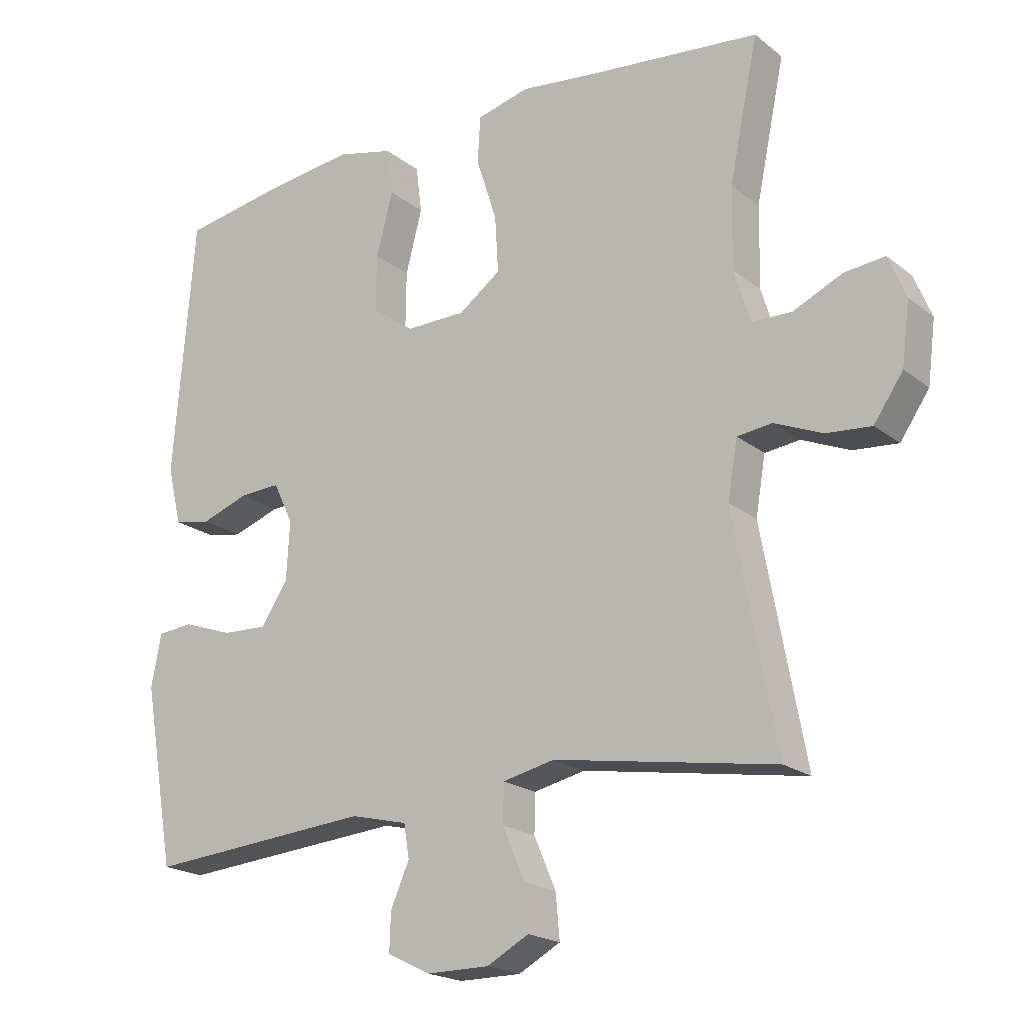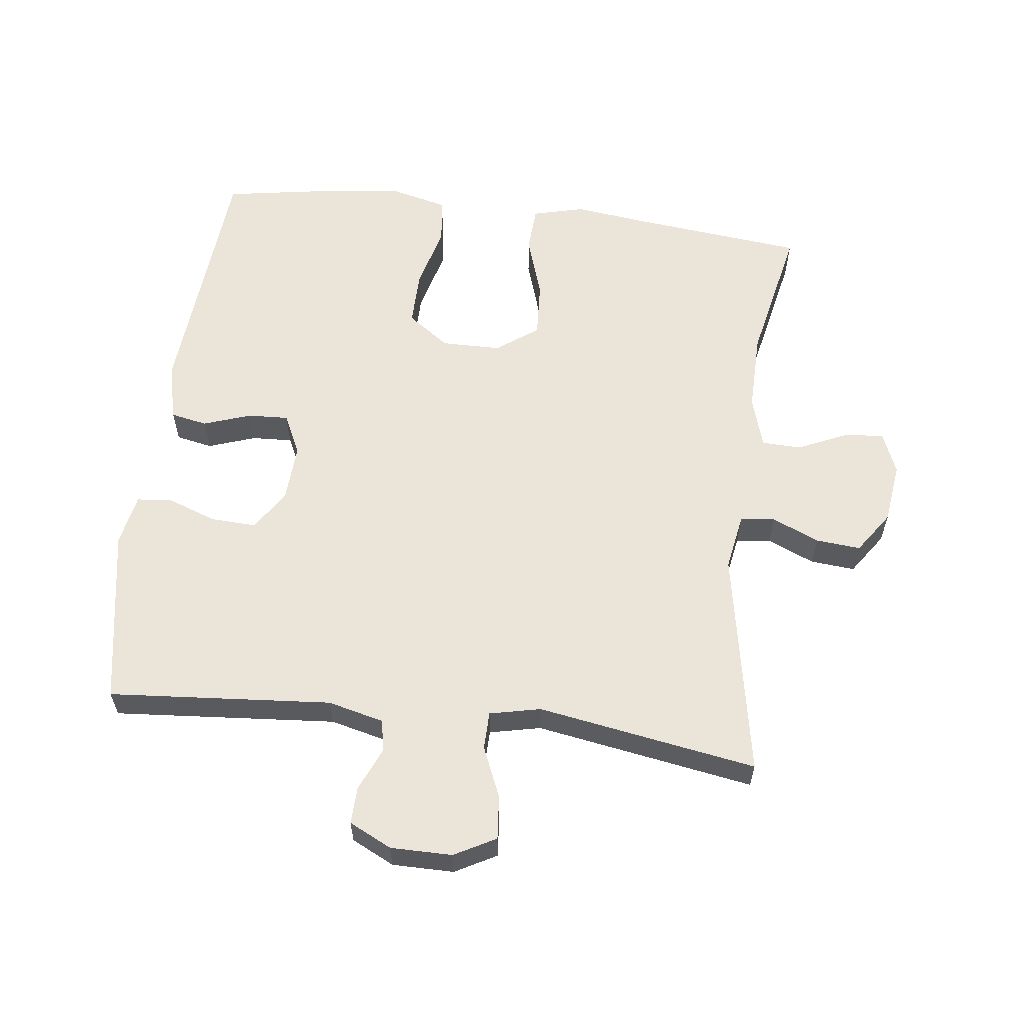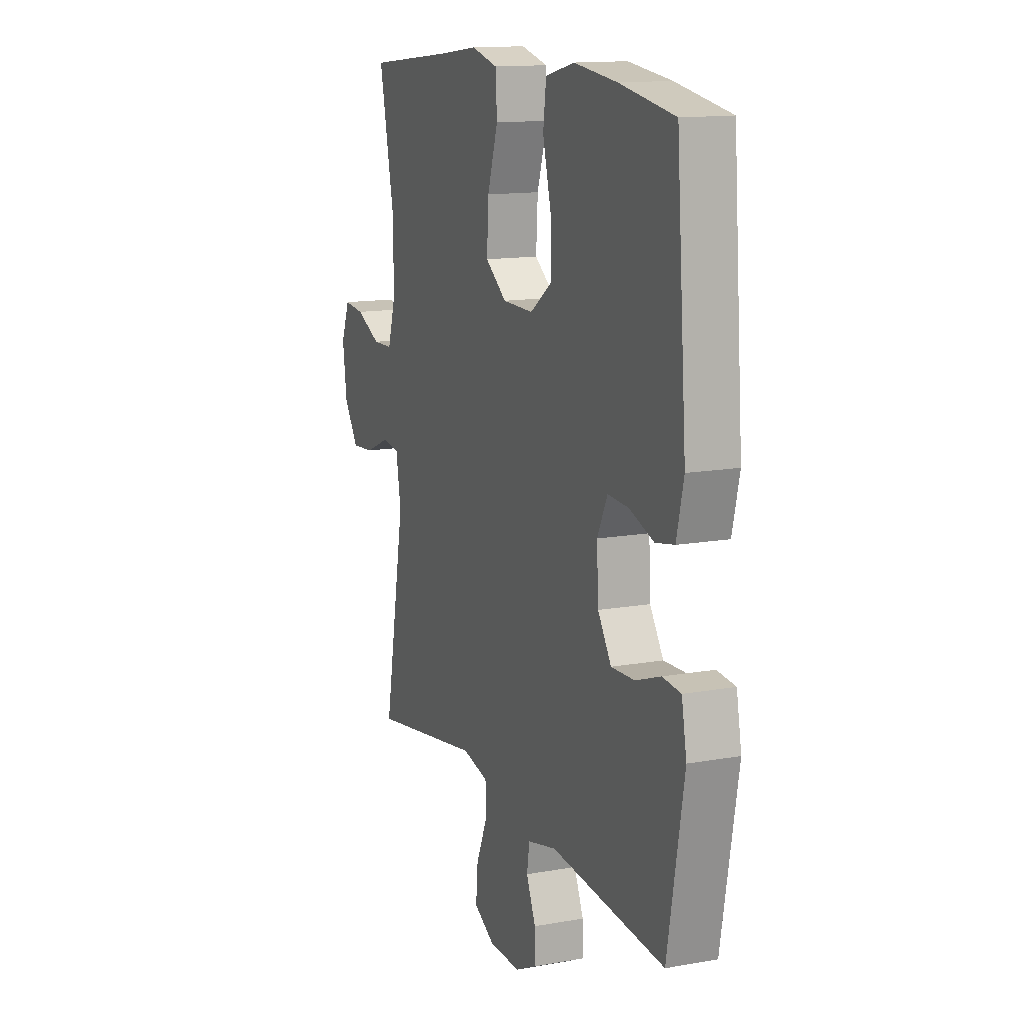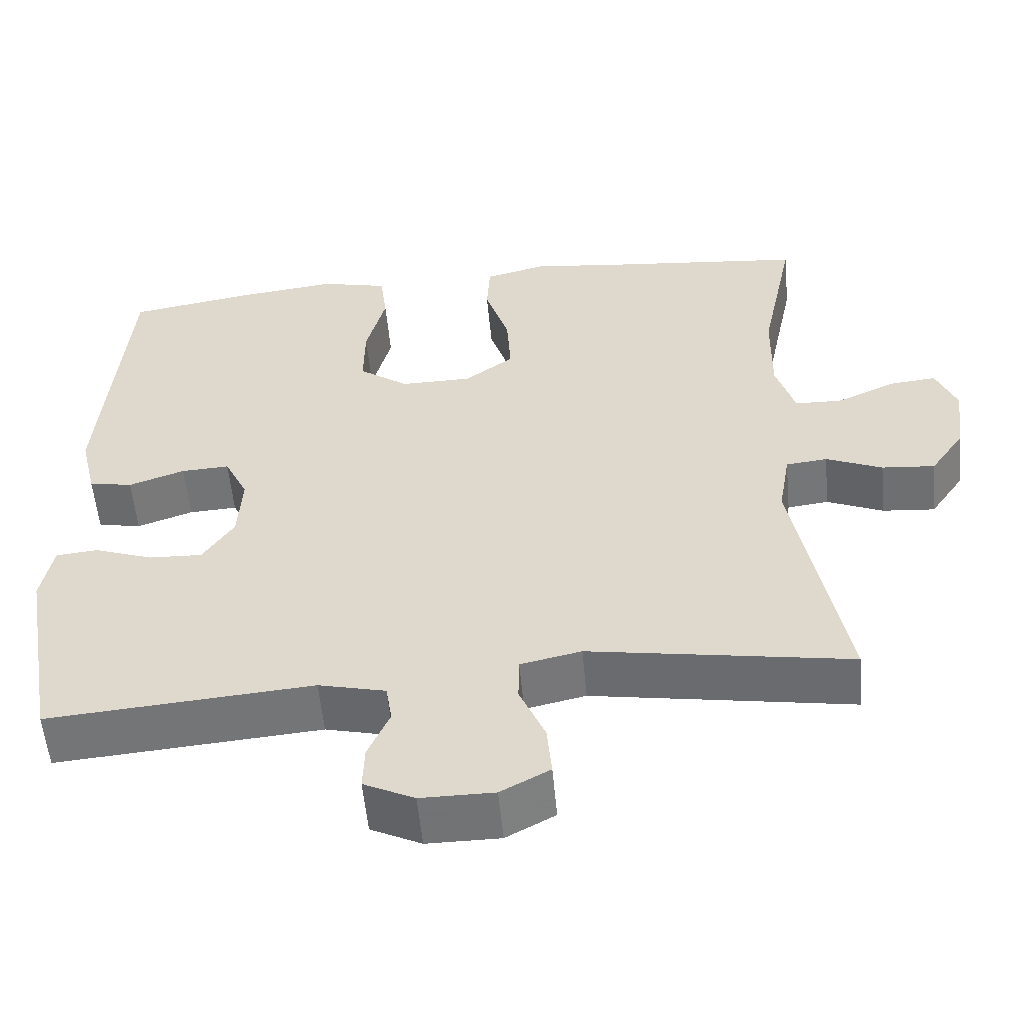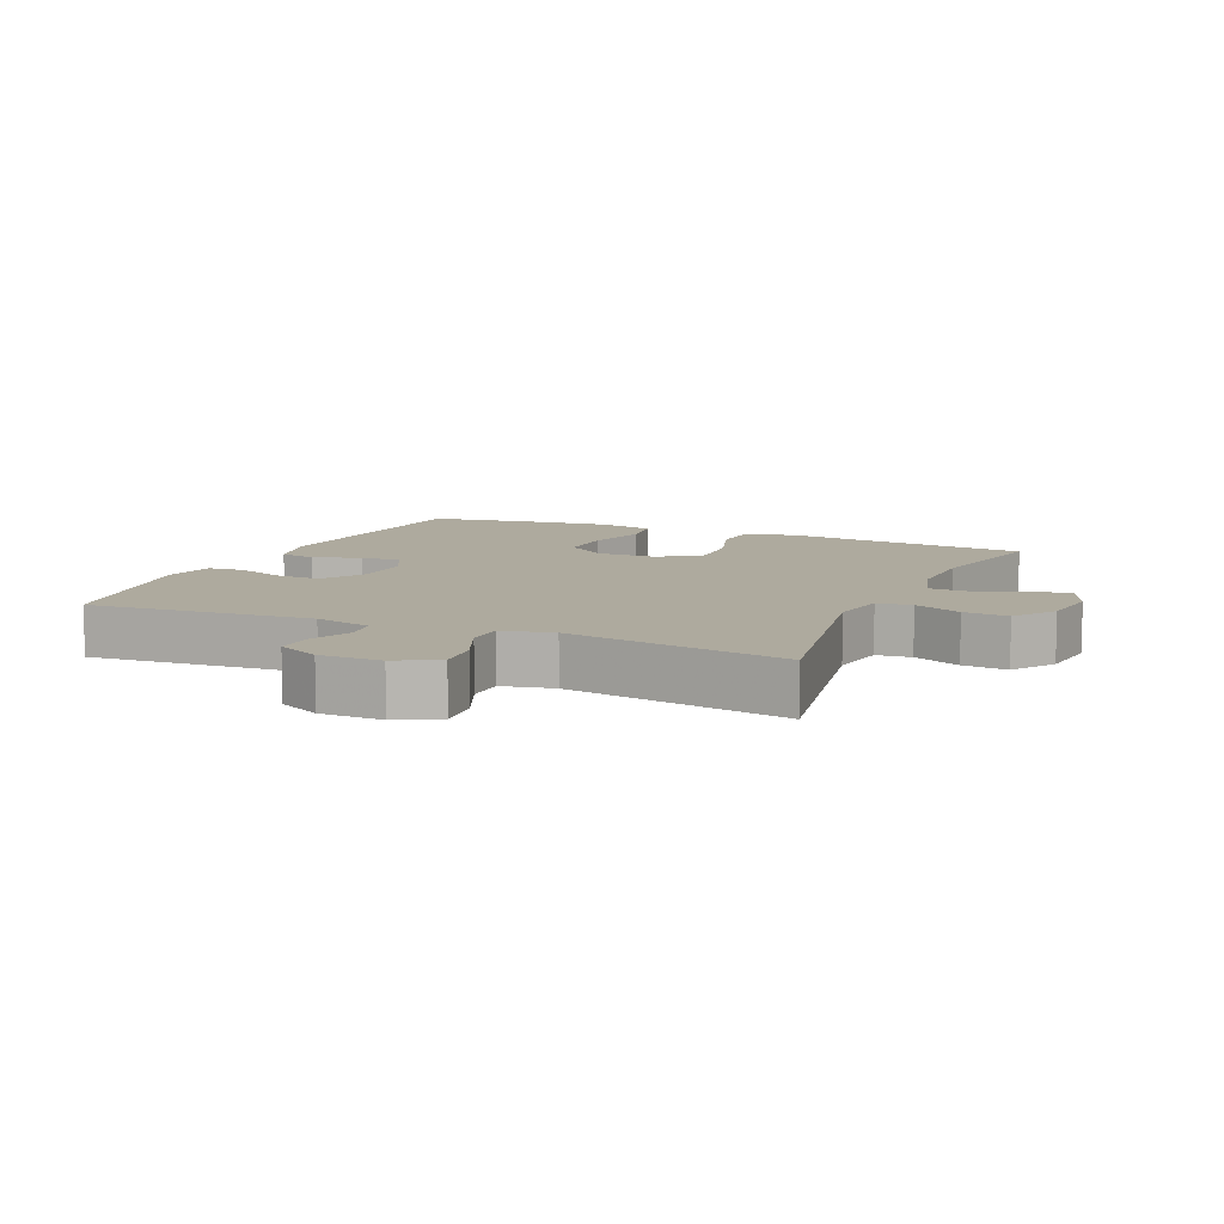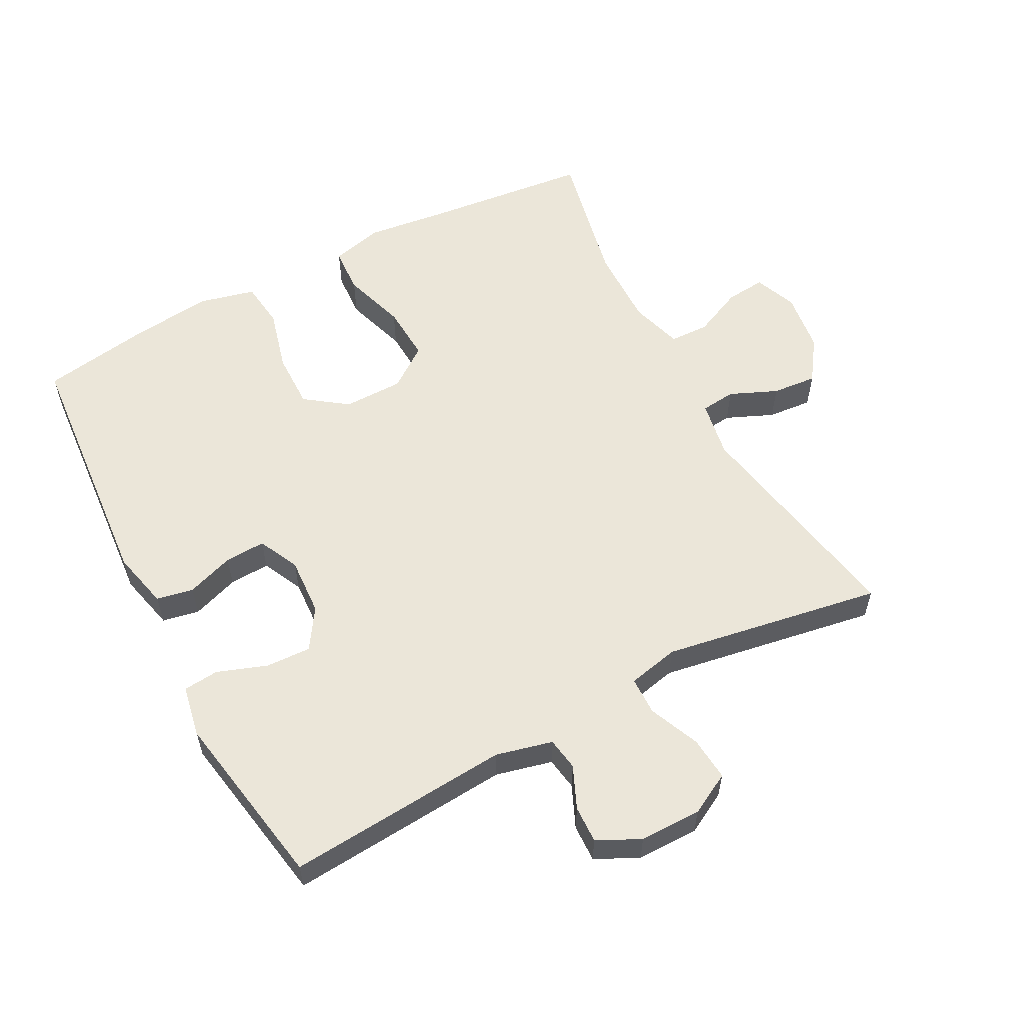
<metadata>
{"format":"obj","ext":"obj","renderer":"f3d","projection":"perspective","resolution":1024,"background":"white","views":[{"elev":-20.1,"azim":-144.4,"up":"+Z"},{"elev":59.4,"azim":-173.0,"up":"+Y"},{"elev":13.8,"azim":68.2,"up":"+Z"},{"elev":-55.7,"azim":-174.7,"up":"+Z"},{"elev":9.3,"azim":-156.2,"up":"+Y"},{"elev":57.4,"azim":152.2,"up":"+Y"}]}
</metadata>
<code>
v -0.5 0.07 0.5
v -0.246 0.07 0.527
v -0.124 0.07 0.542
v -0.045 0.07 0.522
v -0.041 0.07 0.451
v -0.072 0.07 0.355
v -0.077 0.07 0.269
v -0.014 0.07 0.223
v 0.077 0.07 0.222
v 0.141 0.07 0.268
v 0.14 0.07 0.354
v 0.115 0.07 0.45
v 0.124 0.07 0.521
v 0.21 0.07 0.542
v 0.338 0.07 0.527
v 0.5 0.07 0.5
v 0.531 0.07 0.109
v 0.51 0.07 0.021
v 0.454 0.07 0.01
v 0.382 0.07 0.035
v 0.32 0.07 0.038
v 0.29 0.07 -0.024
v 0.295 0.07 -0.113
v 0.335 0.07 -0.174
v 0.404 0.07 -0.171
v 0.479 0.07 -0.144
v 0.533 0.07 -0.149
v 0.548 0.07 -0.228
v 0.5 0.07 -0.5
v 0.16 0.07 -0.473
v 0.074 0.07 -0.494
v 0.066 0.07 -0.544
v 0.094 0.07 -0.608
v 0.096 0.07 -0.665
v 0.031 0.07 -0.697
v -0.063 0.07 -0.697
v -0.126 0.07 -0.663
v -0.12 0.07 -0.596
v -0.087 0.07 -0.519
v -0.088 0.07 -0.461
v -0.166 0.07 -0.444
v -0.5 0.07 -0.5
v -0.436 0.07 -0.153
v -0.451 0.07 -0.066
v -0.504 0.07 -0.06
v -0.576 0.07 -0.091
v -0.644 0.07 -0.097
v -0.688 0.07 -0.033
v -0.7 0.07 0.06
v -0.674 0.07 0.124
v -0.613 0.07 0.118
v -0.538 0.07 0.084
v -0.478 0.07 0.086
v -0.454 0.07 0.165
v -0.456 0.07 0.288
v -0.5 0 0.5
v -0.246 0 0.527
v -0.124 0 0.542
v -0.045 0 0.522
v -0.041 0 0.451
v -0.072 0 0.355
v -0.077 0 0.269
v -0.014 0 0.223
v 0.077 0 0.222
v 0.141 0 0.268
v 0.14 0 0.354
v 0.115 0 0.45
v 0.124 0 0.521
v 0.21 0 0.542
v 0.338 0 0.527
v 0.5 0 0.5
v 0.531 0 0.109
v 0.51 0 0.021
v 0.454 0 0.01
v 0.382 0 0.035
v 0.32 0 0.038
v 0.29 0 -0.024
v 0.295 0 -0.113
v 0.335 0 -0.174
v 0.404 0 -0.171
v 0.479 0 -0.144
v 0.533 0 -0.149
v 0.548 0 -0.228
v 0.5 0 -0.5
v 0.16 0 -0.473
v 0.074 0 -0.494
v 0.066 0 -0.544
v 0.094 0 -0.608
v 0.096 0 -0.665
v 0.031 0 -0.697
v -0.063 0 -0.697
v -0.126 0 -0.663
v -0.12 0 -0.596
v -0.087 0 -0.519
v -0.088 0 -0.461
v -0.166 0 -0.444
v -0.5 0 -0.5
v -0.436 0 -0.153
v -0.451 0 -0.066
v -0.504 0 -0.06
v -0.576 0 -0.091
v -0.644 0 -0.097
v -0.688 0 -0.033
v -0.7 0 0.06
v -0.674 0 0.124
v -0.613 0 0.118
v -0.538 0 0.084
v -0.478 0 0.086
v -0.454 0 0.165
v -0.456 0 0.288
f 49 50 51 52
f 49 52 53
f 48 49 53
f 45 46 47 48
f 44 45 48 53
f 41 42 43
f 40 41 43 44
f 36 37 38 39
f 36 39 40
f 35 36 40
f 32 33 34 35
f 31 32 35 40
f 30 31 40 44
f 25 26 27 28
f 24 25 28 29
f 23 24 29 30
f 17 18 19 20
f 17 20 21
f 16 17 21
f 15 16 21 22
f 11 12 13 14
f 10 11 14 15
f 3 4 5 6
f 2 3 6 7
f 55 1 2 7
f 54 55 7 8
f 53 54 8 9
f 44 53 9
f 22 23 30 44
f 22 44 9
f 10 15 22
f 9 10 22
f 107 106 105 104
f 108 107 104
f 108 104 103
f 103 102 101 100
f 108 103 100 99
f 98 97 96
f 99 98 96 95
f 94 93 92 91
f 95 94 91
f 95 91 90
f 90 89 88 87
f 95 90 87 86
f 99 95 86 85
f 83 82 81 80
f 84 83 80 79
f 85 84 79 78
f 75 74 73 72
f 76 75 72
f 76 72 71
f 77 76 71 70
f 69 68 67 66
f 70 69 66 65
f 61 60 59 58
f 62 61 58 57
f 62 57 56 110
f 63 62 110 109
f 64 63 109 108
f 64 108 99
f 99 85 78 77
f 64 99 77
f 77 70 65
f 77 65 64
f 1 56 57 2
f 2 57 58 3
f 3 58 59 4
f 4 59 60 5
f 5 60 61 6
f 6 61 62 7
f 7 62 63 8
f 8 63 64 9
f 9 64 65 10
f 10 65 66 11
f 11 66 67 12
f 12 67 68 13
f 13 68 69 14
f 14 69 70 15
f 15 70 71 16
f 16 71 72 17
f 17 72 73 18
f 18 73 74 19
f 19 74 75 20
f 20 75 76 21
f 21 76 77 22
f 22 77 78 23
f 23 78 79 24
f 24 79 80 25
f 25 80 81 26
f 26 81 82 27
f 27 82 83 28
f 28 83 84 29
f 29 84 85 30
f 30 85 86 31
f 31 86 87 32
f 32 87 88 33
f 33 88 89 34
f 34 89 90 35
f 35 90 91 36
f 36 91 92 37
f 37 92 93 38
f 38 93 94 39
f 39 94 95 40
f 40 95 96 41
f 41 96 97 42
f 42 97 98 43
f 43 98 99 44
f 44 99 100 45
f 45 100 101 46
f 46 101 102 47
f 47 102 103 48
f 48 103 104 49
f 49 104 105 50
f 50 105 106 51
f 51 106 107 52
f 52 107 108 53
f 53 108 109 54
f 54 109 110 55
f 55 110 56 1

</code>
